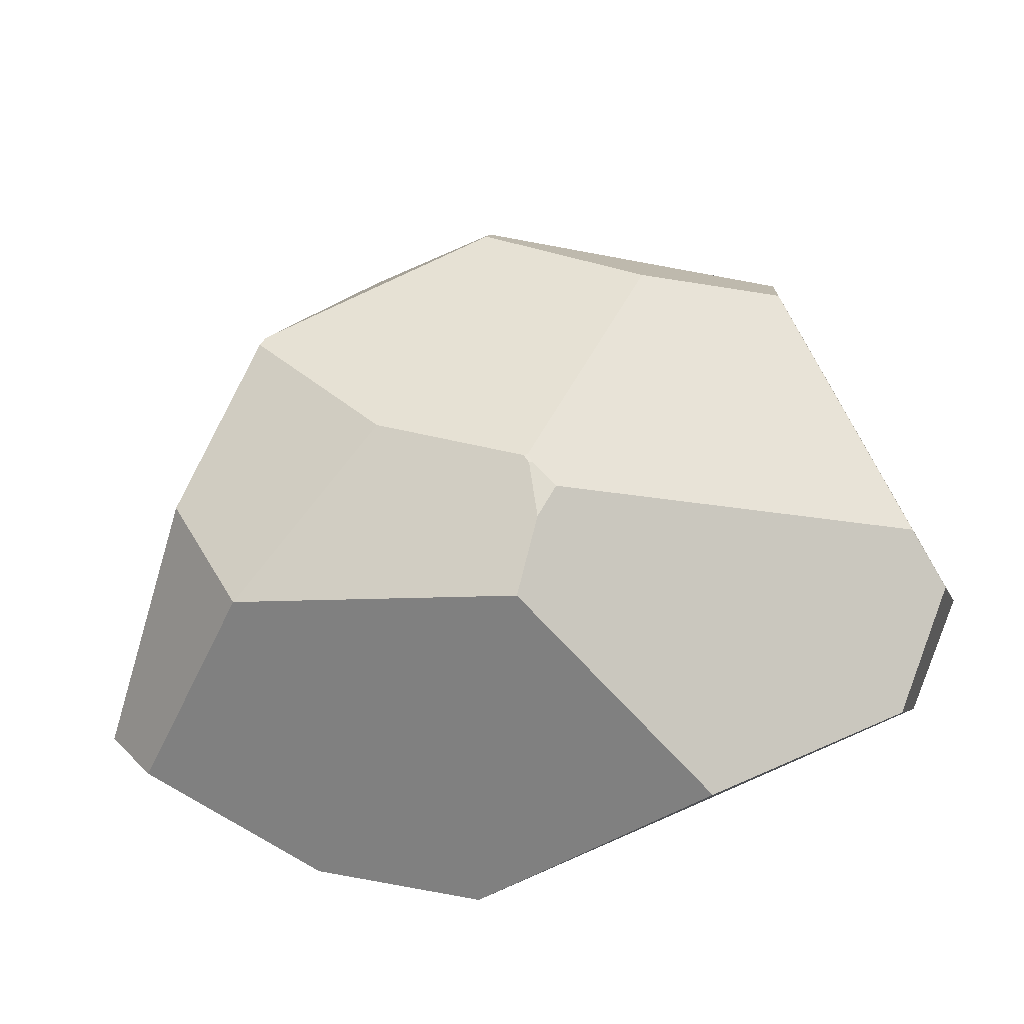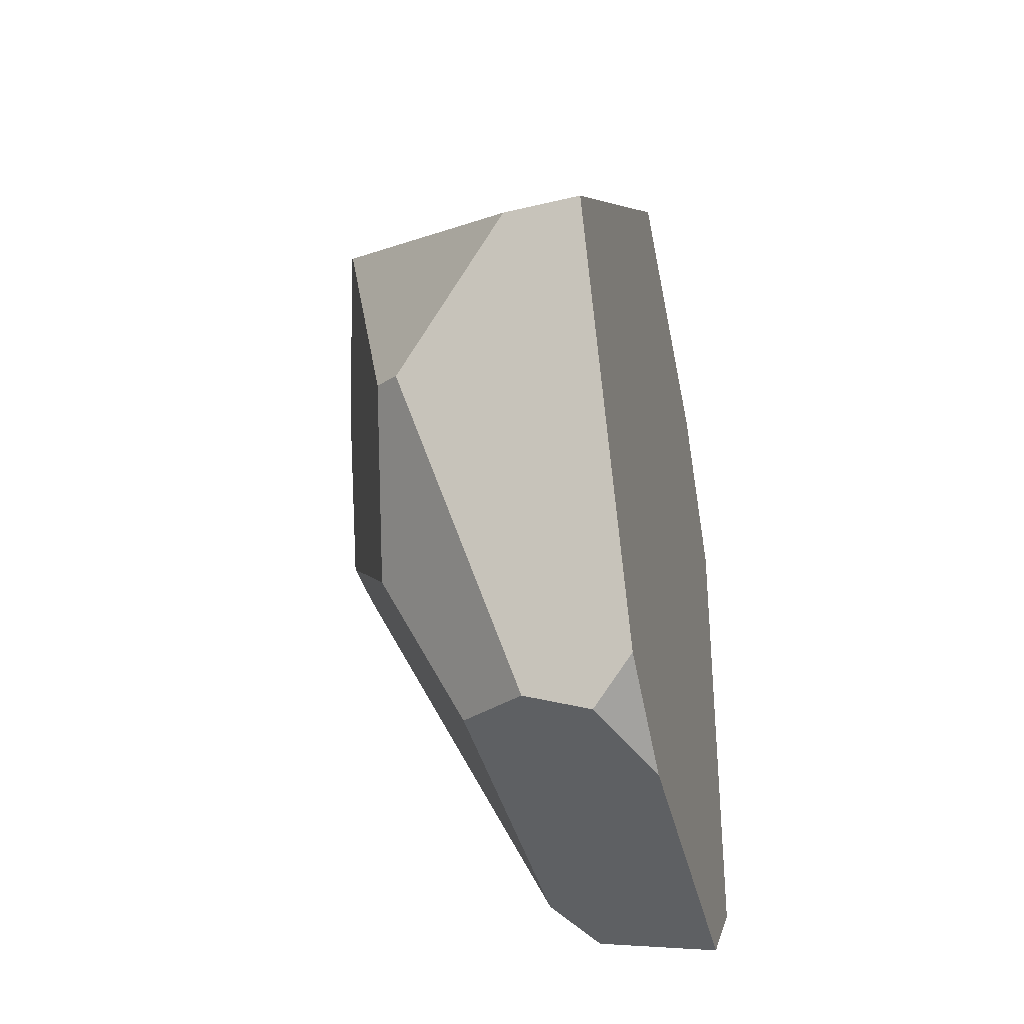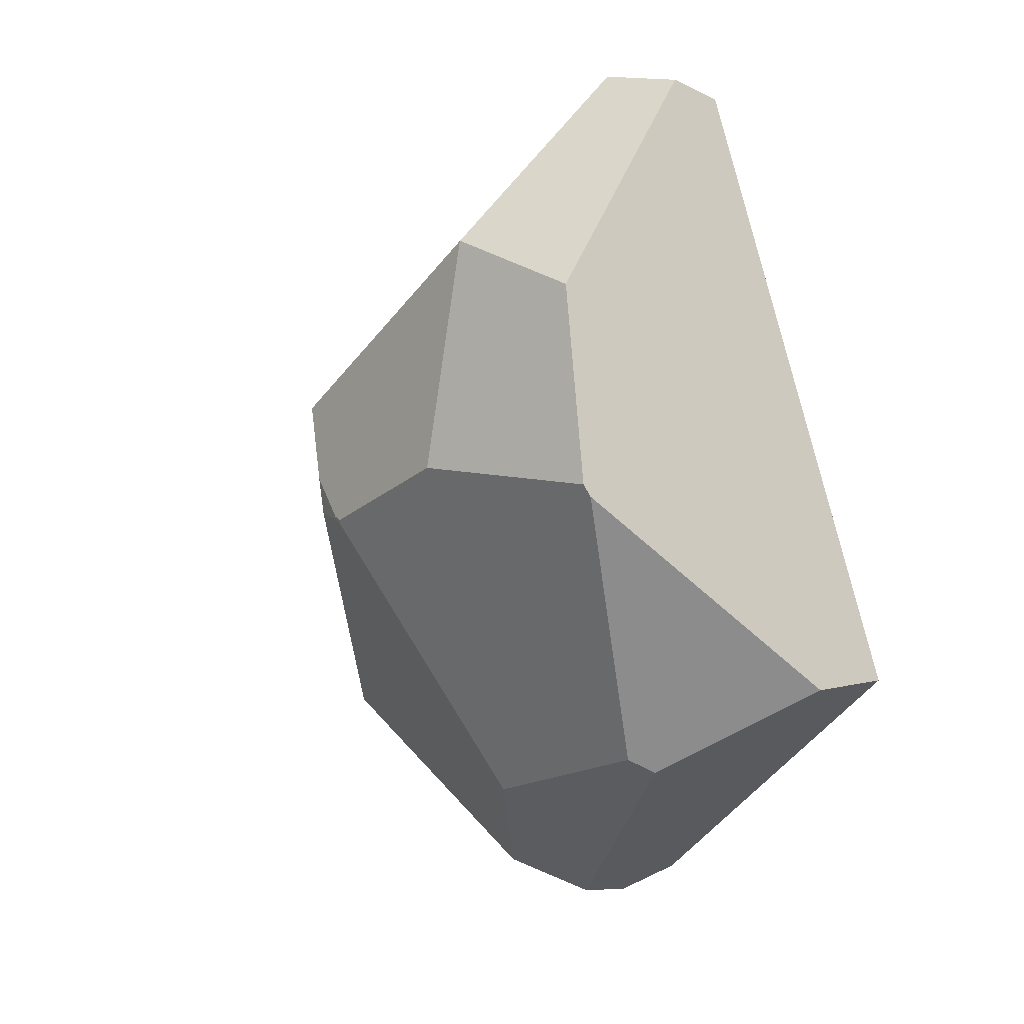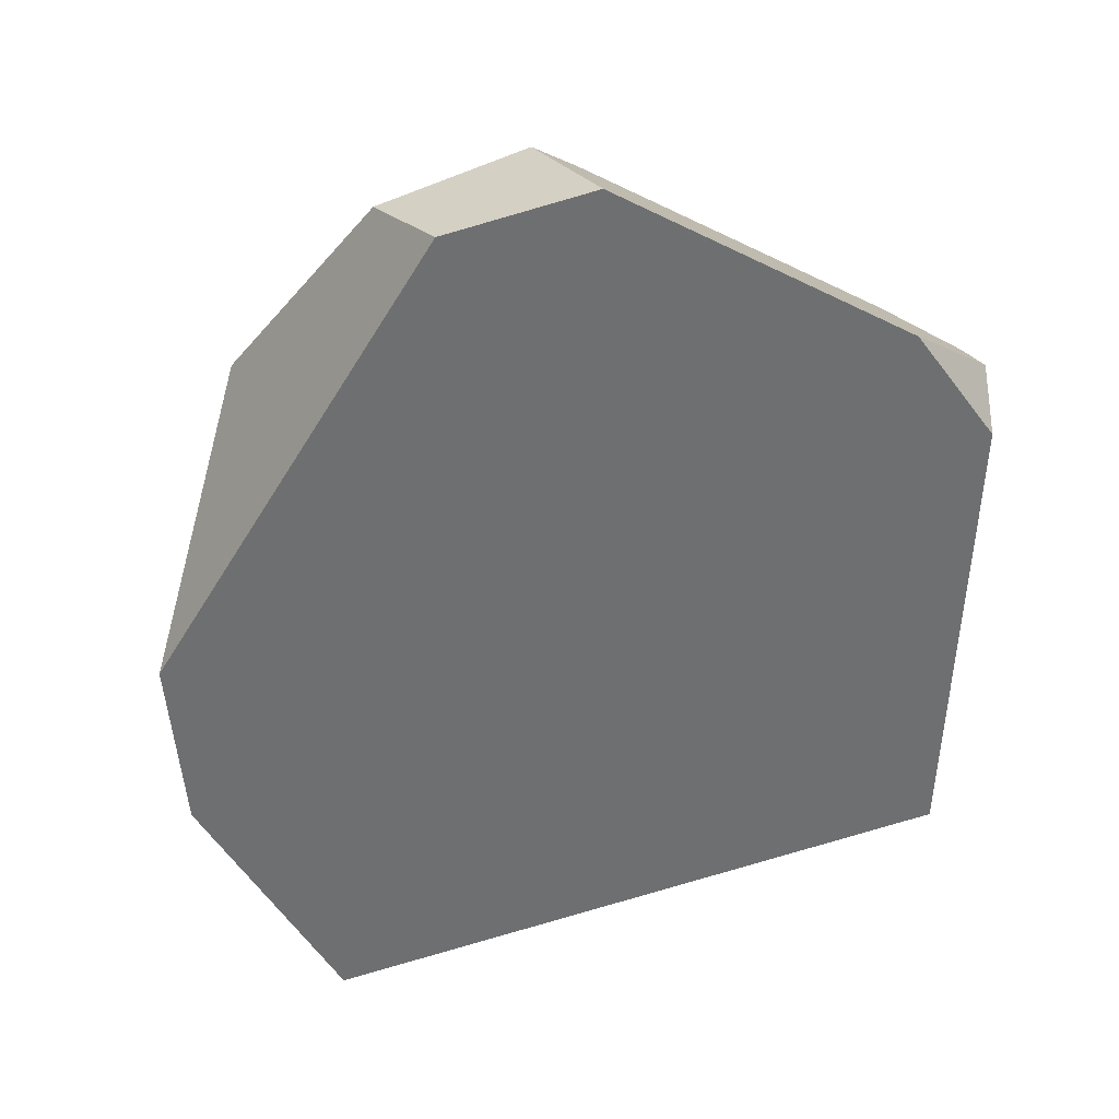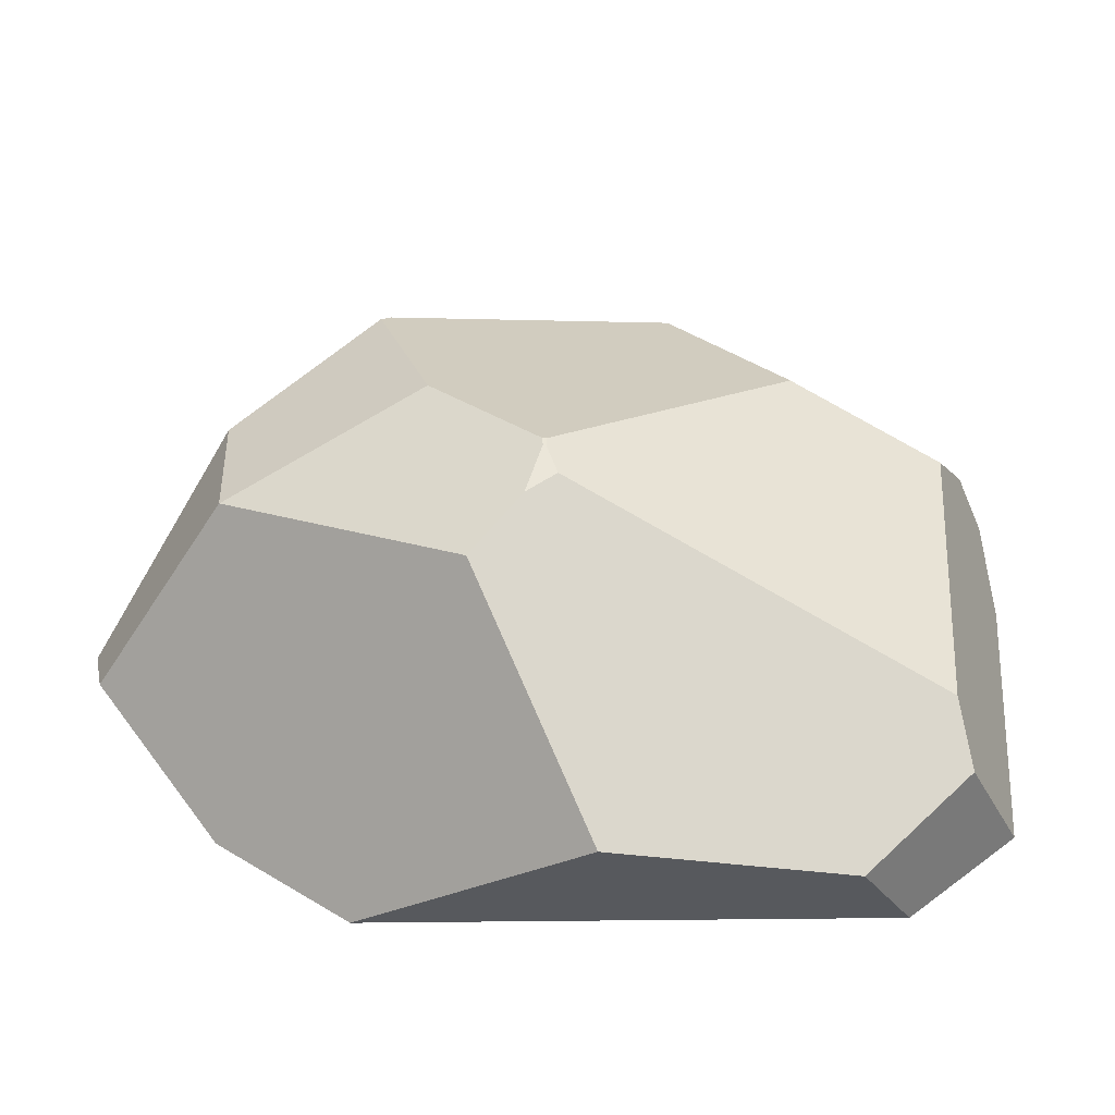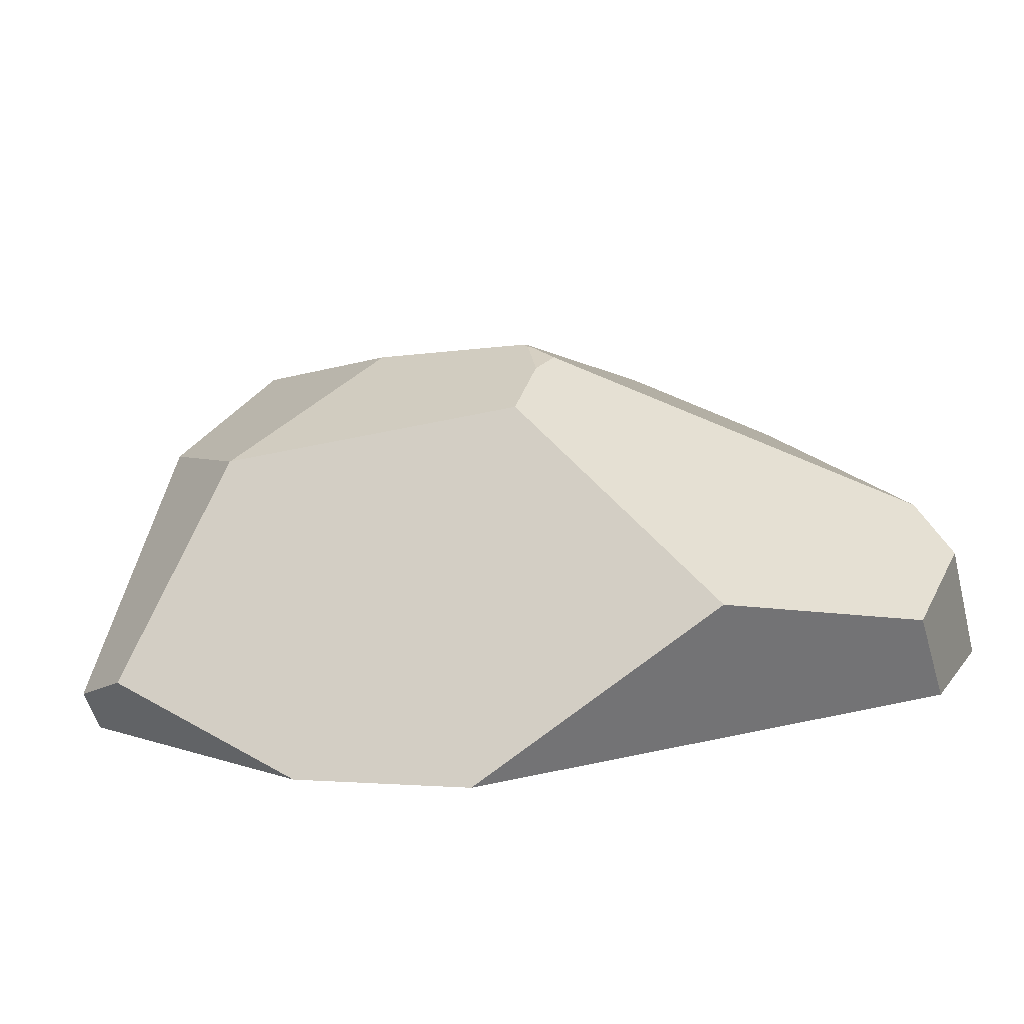
<metadata>
{"format":"obj","ext":"obj","renderer":"f3d","projection":"perspective","resolution":1024,"background":"white","views":[{"elev":56.8,"azim":55.1,"up":"+Y"},{"elev":-55.3,"azim":-78.3,"up":"+Z"},{"elev":22.4,"azim":-128.6,"up":"+Z"},{"elev":-52.6,"azim":138.4,"up":"+Y"},{"elev":39.5,"azim":81.4,"up":"+Y"},{"elev":12.2,"azim":55.6,"up":"+Y"}]}
</metadata>
<code>
o Cube.004_Cube.001
v 110.3 10.8 25.7
v 110 10.83 25.65
v 111.5 10.52 25.47
v 122.1 3.231 25.78
v 104.6 0.4755 7.834
v 117.9 4.45 12.81
v 110.3 10.8 25.8
v 109.9 10.84 25.8
v 113.9 9.304 28.9
v 112.1 10.29 26.7
v 104.9 -1.474 42.09
v 107.5 -0.4256 41.91
v 98.34 8.375 30.26
v 105.2 10.07 29.19
v 107.1 7.073 36.88
v 107 7.067 36.89
v 101.8 6.366 36.34
v 103.7 7.73 15.58
v 104.3 2.805 8.785
v 106.2 5.215 10.3
v 93.32 1.163 21.94
v 98.1 8.251 29.84
v 97.08 5.784 18.49
v 97.67 6.615 19.07
v 122.9 1.539 17.03
v 120.1 2.929 12.67
v 104.3 -3.052 41.23
v 103.4 -1.116 8.939
v 118.3 -2.921 33.76
v 113.7 -3.079 38.17
v 107.9 -1.157 7.926
v 93.04 -1.636 21.58
v 119.1 -1.556 10.47
v 121.9 -1.885 14.95
f 24 23 21 22
f 14 15 9 10 7 8
f 8 7 1 2
f 16 15 14 13 17
f 7 10 3 1
f 20 18 2 1 3 6
f 28 5 31
f 30 12 11 27
f 12 16 17 11
f 19 23 24 18 20
f 2 18 24 22 13 14 8
f 32 27 11 17 13 22 21
f 10 9 4 25 26 6 3
f 29 34 25 4
f 25 34 33 26
f 26 33 31 5 19 20 6
f 16 12 30 29 4 9 15
f 21 23 19 5 28 32
f 31 33 34 29 30 27 32 28

</code>
